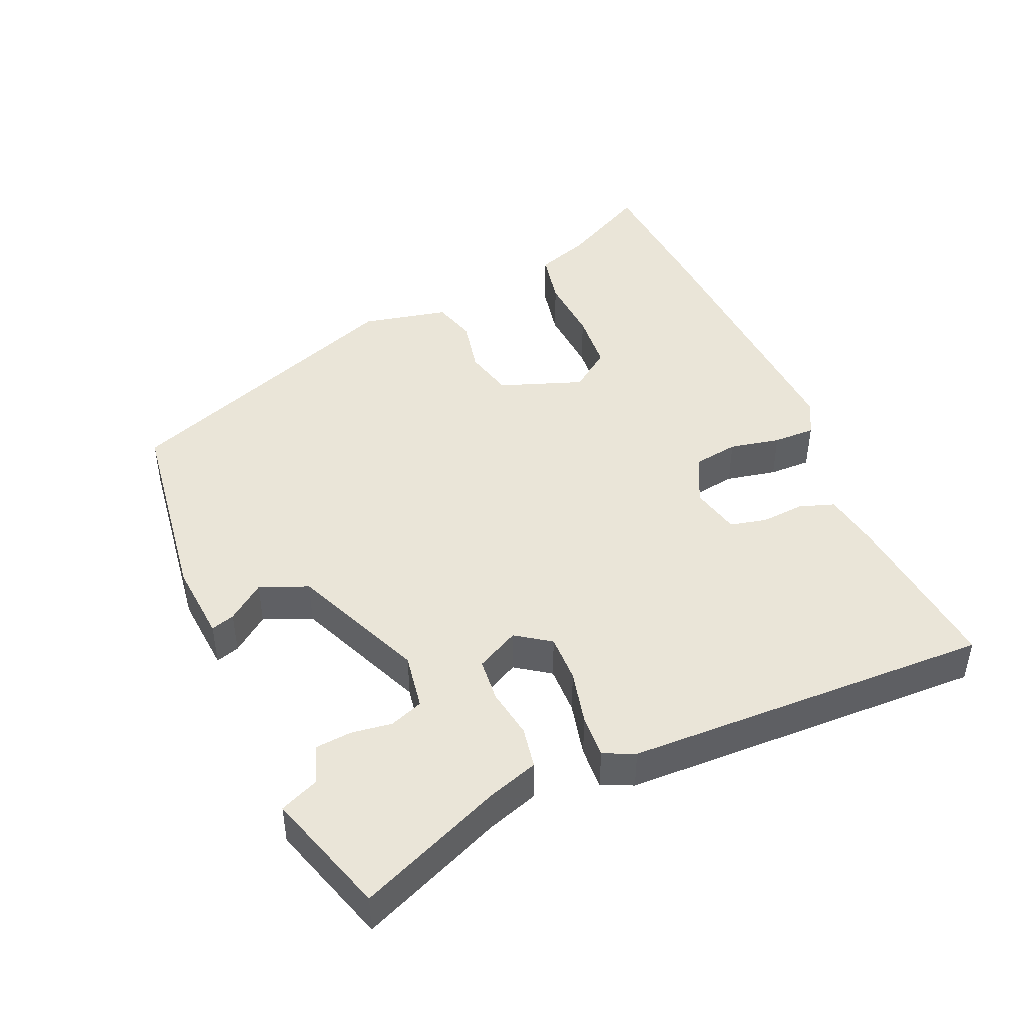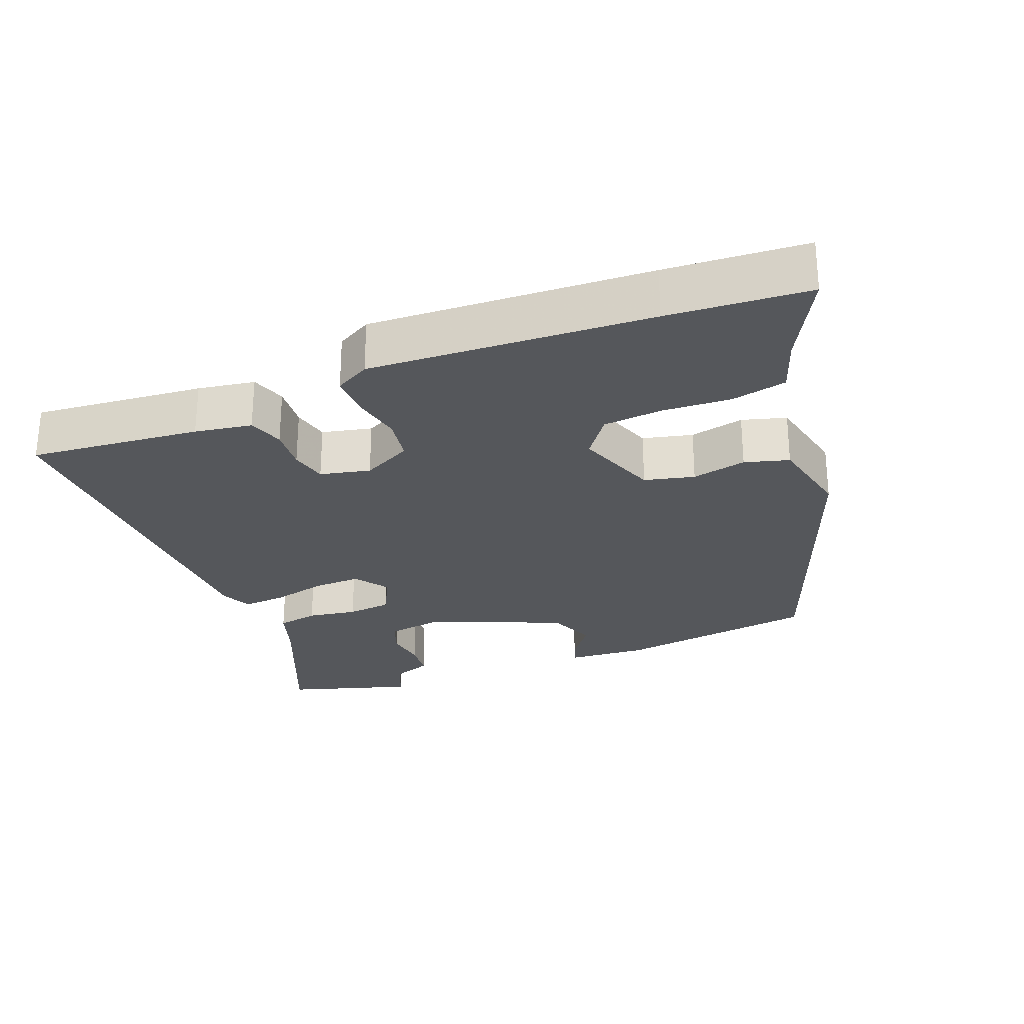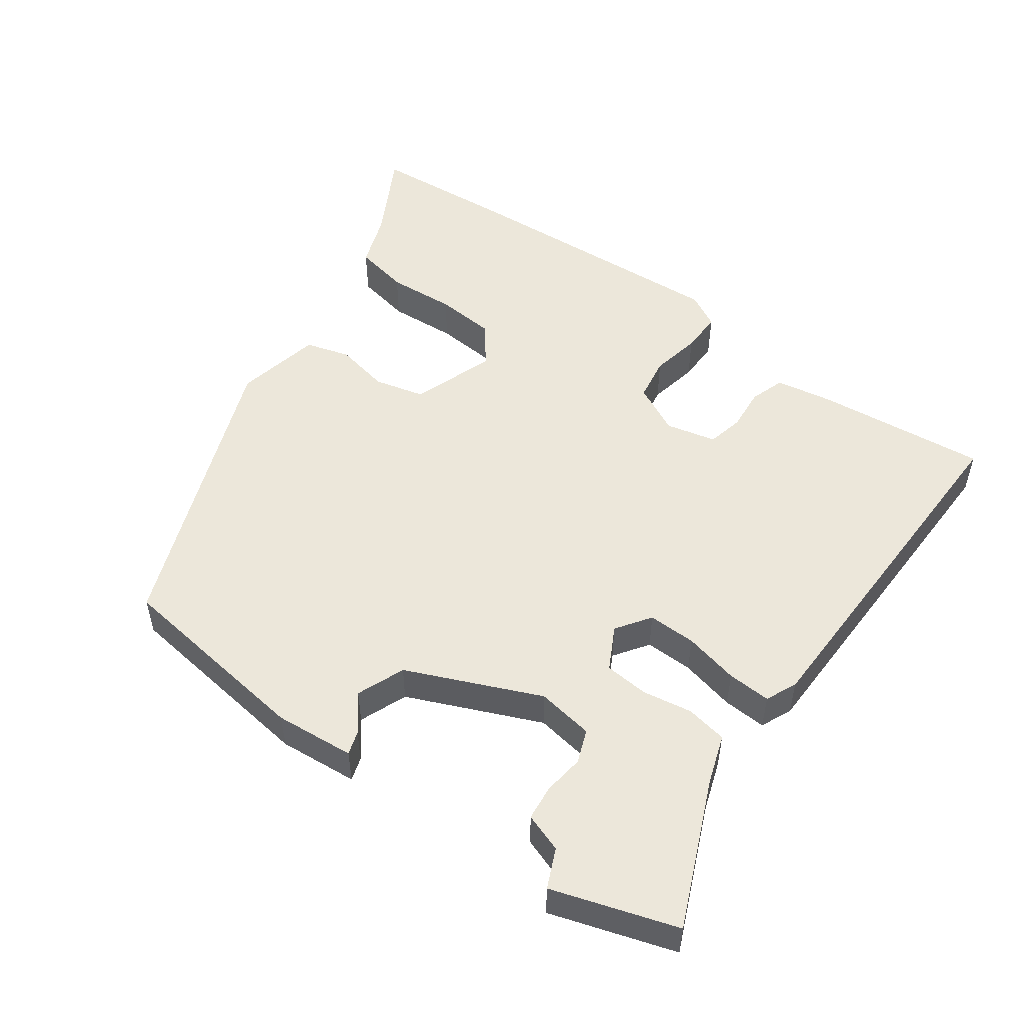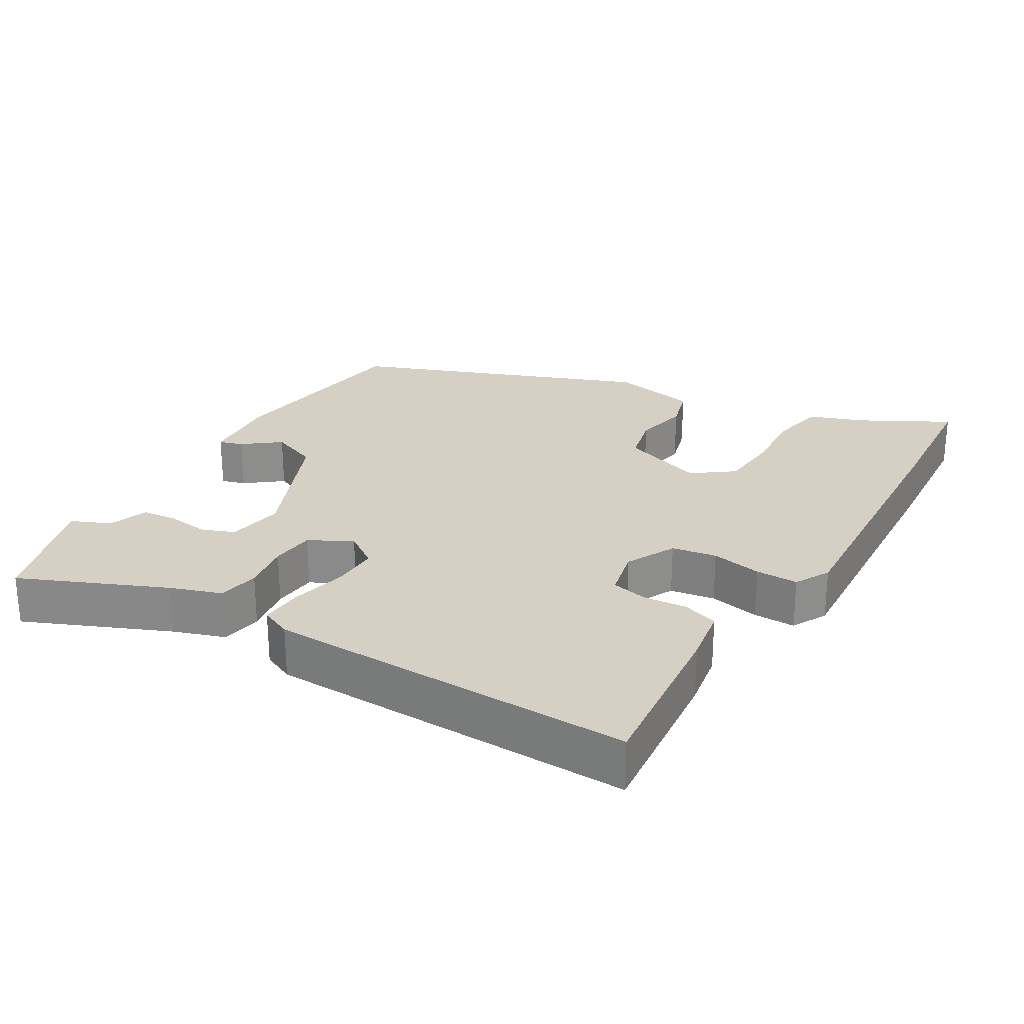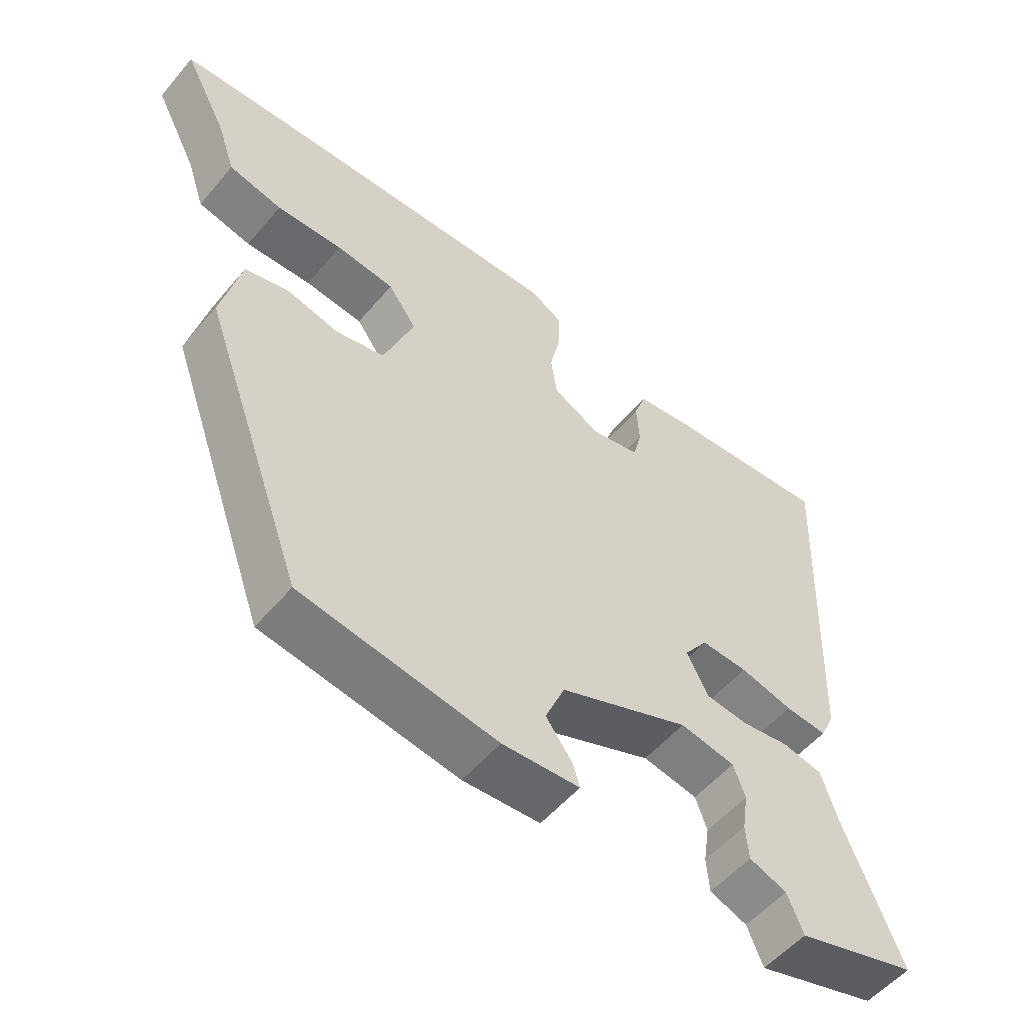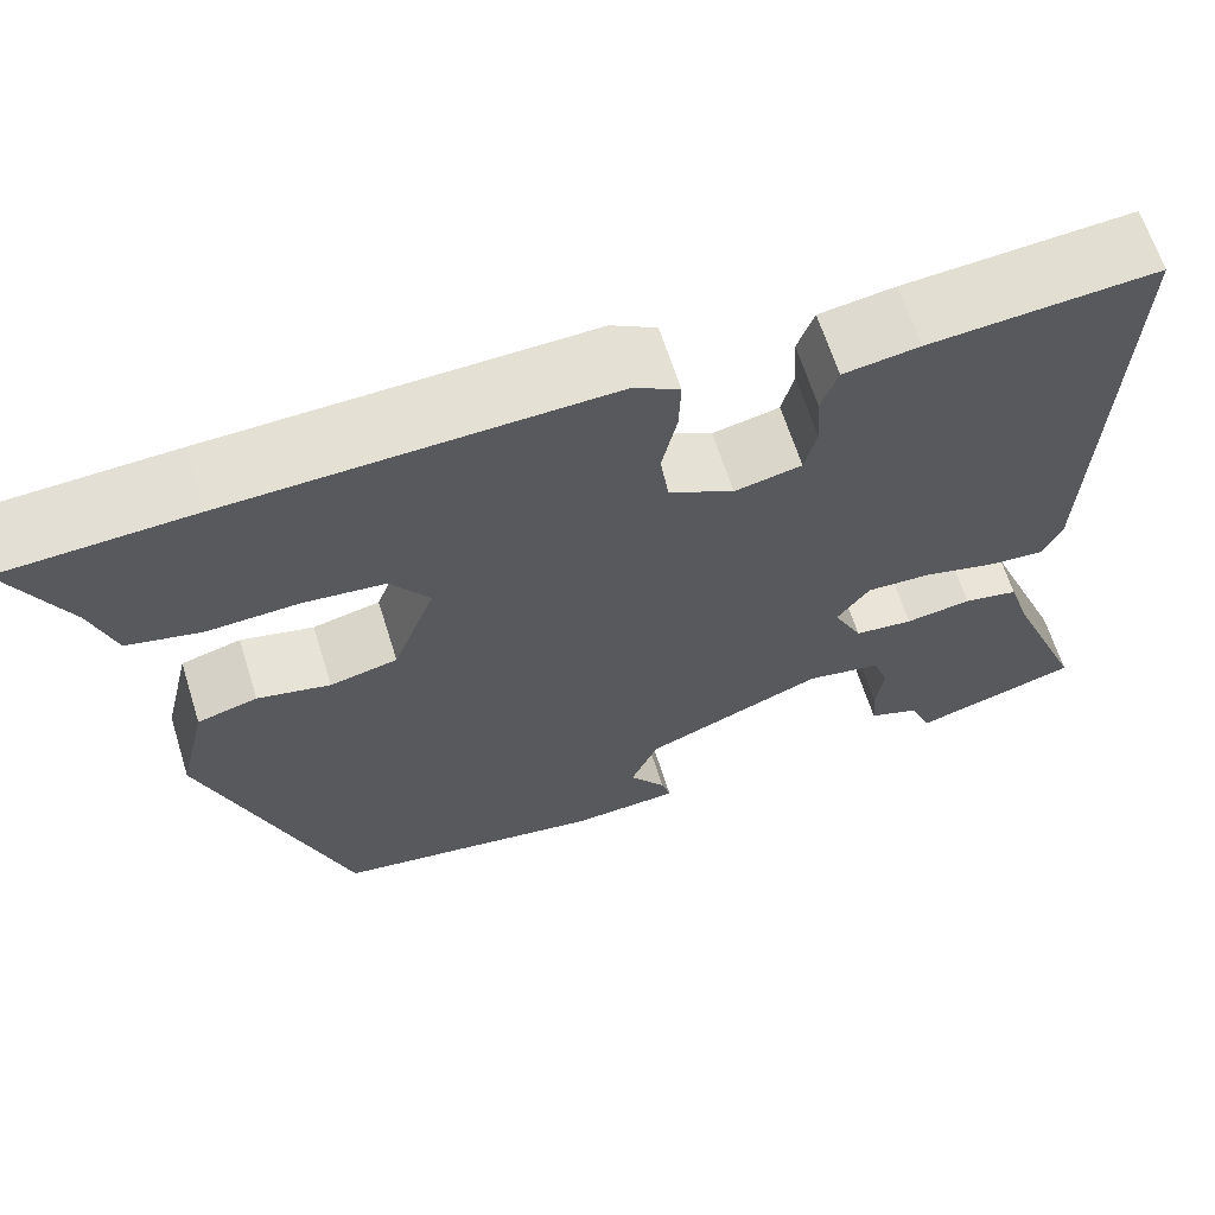
<metadata>
{"format":"obj","ext":"obj","renderer":"f3d","projection":"perspective","resolution":1024,"background":"white","views":[{"elev":44.7,"azim":-114.5,"up":"+Y"},{"elev":-27.0,"azim":20.6,"up":"+Y"},{"elev":51.6,"azim":-145.6,"up":"+Y"},{"elev":26.0,"azim":-60.5,"up":"+Y"},{"elev":-54.2,"azim":140.8,"up":"+Z"},{"elev":64.1,"azim":162.6,"up":"+Z"}]}
</metadata>
<code>
v 0.323 0.07 -0.468
v 0.035 0.07 -0.513
v -0.079 0.07 -0.506
v -0.069 0.07 -0.472
v -0.03 0.07 -0.419
v -0.059 0.07 -0.351
v -0.251 0.07 -0.274
v -0.332 0.07 -0.289
v -0.349 0.07 -0.337
v -0.34 0.07 -0.395
v -0.344 0.07 -0.446
v -0.399 0.07 -0.467
v -0.422 0.07 -0.523
v -0.601 0.07 -0.471
v -0.517 0.07 -0.263
v -0.494 0.07 -0.19
v -0.435 0.07 -0.178
v -0.364 0.07 -0.188
v -0.301 0.07 -0.181
v -0.27 0.07 -0.119
v -0.305 0.07 -0.071
v -0.374 0.07 -0.074
v -0.452 0.07 -0.094
v -0.514 0.07 -0.099
v -0.535 0.07 -0.055
v -0.558 0.07 0.469
v -0.312 0.07 0.45
v -0.23 0.07 0.438
v -0.212 0.07 0.388
v -0.216 0.07 0.326
v -0.203 0.07 0.274
v -0.131 0.07 0.259
v -0.061 0.07 0.296
v -0.052 0.07 0.36
v -0.068 0.07 0.432
v -0.07 0.07 0.492
v -0.021 0.07 0.52
v 0.382 0.07 0.506
v 0.583 0.07 0.496
v 0.518 0.07 0.369
v 0.492 0.07 0.291
v 0.413 0.07 0.273
v 0.315 0.07 0.277
v 0.229 0.07 0.268
v 0.187 0.07 0.209
v 0.232 0.07 0.091
v 0.304 0.07 0.075
v 0.382 0.07 0.093
v 0.446 0.07 0.076
v 0.475 0.07 -0.047
v 0.323 0 -0.468
v 0.035 0 -0.513
v -0.079 0 -0.506
v -0.069 0 -0.472
v -0.03 0 -0.419
v -0.059 0 -0.351
v -0.251 0 -0.274
v -0.332 0 -0.289
v -0.349 0 -0.337
v -0.34 0 -0.395
v -0.344 0 -0.446
v -0.399 0 -0.467
v -0.422 0 -0.523
v -0.601 0 -0.471
v -0.517 0 -0.263
v -0.494 0 -0.19
v -0.435 0 -0.178
v -0.364 0 -0.188
v -0.301 0 -0.181
v -0.27 0 -0.119
v -0.305 0 -0.071
v -0.374 0 -0.074
v -0.452 0 -0.094
v -0.514 0 -0.099
v -0.535 0 -0.055
v -0.558 0 0.469
v -0.312 0 0.45
v -0.23 0 0.438
v -0.212 0 0.388
v -0.216 0 0.326
v -0.203 0 0.274
v -0.131 0 0.259
v -0.061 0 0.296
v -0.052 0 0.36
v -0.068 0 0.432
v -0.07 0 0.492
v -0.021 0 0.52
v 0.382 0 0.506
v 0.583 0 0.496
v 0.518 0 0.369
v 0.492 0 0.291
v 0.413 0 0.273
v 0.315 0 0.277
v 0.229 0 0.268
v 0.187 0 0.209
v 0.232 0 0.091
v 0.304 0 0.075
v 0.382 0 0.093
v 0.446 0 0.076
v 0.475 0 -0.047
f 47 48 49 50
f 46 47 50 1
f 45 46 1 2
f 40 41 42 43
f 40 43 44
f 39 40 44
f 38 39 44
f 37 38 44 45
f 34 35 36 37
f 33 34 37 45
f 27 28 29 30
f 27 30 31
f 26 27 31
f 25 26 31
f 22 23 24 25
f 21 22 25 31
f 20 21 31 32
f 15 16 17 18
f 15 18 19
f 12 13 14 15
f 12 15 19
f 9 10 11 12
f 8 9 12 19
f 7 8 19 20
f 2 3 4 5
f 2 5 6
f 45 2 6
f 20 32 33 45
f 6 7 20 45
f 100 99 98 97
f 51 100 97 96
f 52 51 96 95
f 93 92 91 90
f 94 93 90
f 94 90 89
f 94 89 88
f 95 94 88 87
f 87 86 85 84
f 95 87 84 83
f 80 79 78 77
f 81 80 77
f 81 77 76
f 81 76 75
f 75 74 73 72
f 81 75 72 71
f 82 81 71 70
f 68 67 66 65
f 69 68 65
f 65 64 63 62
f 69 65 62
f 62 61 60 59
f 69 62 59 58
f 70 69 58 57
f 55 54 53 52
f 56 55 52
f 56 52 95
f 95 83 82 70
f 95 70 57 56
f 1 51 52 2
f 2 52 53 3
f 3 53 54 4
f 4 54 55 5
f 5 55 56 6
f 6 56 57 7
f 7 57 58 8
f 8 58 59 9
f 9 59 60 10
f 10 60 61 11
f 11 61 62 12
f 12 62 63 13
f 13 63 64 14
f 14 64 65 15
f 15 65 66 16
f 16 66 67 17
f 17 67 68 18
f 18 68 69 19
f 19 69 70 20
f 20 70 71 21
f 21 71 72 22
f 22 72 73 23
f 23 73 74 24
f 24 74 75 25
f 25 75 76 26
f 26 76 77 27
f 27 77 78 28
f 28 78 79 29
f 29 79 80 30
f 30 80 81 31
f 31 81 82 32
f 32 82 83 33
f 33 83 84 34
f 34 84 85 35
f 35 85 86 36
f 36 86 87 37
f 37 87 88 38
f 38 88 89 39
f 39 89 90 40
f 40 90 91 41
f 41 91 92 42
f 42 92 93 43
f 43 93 94 44
f 44 94 95 45
f 45 95 96 46
f 46 96 97 47
f 47 97 98 48
f 48 98 99 49
f 49 99 100 50
f 50 100 51 1

</code>
